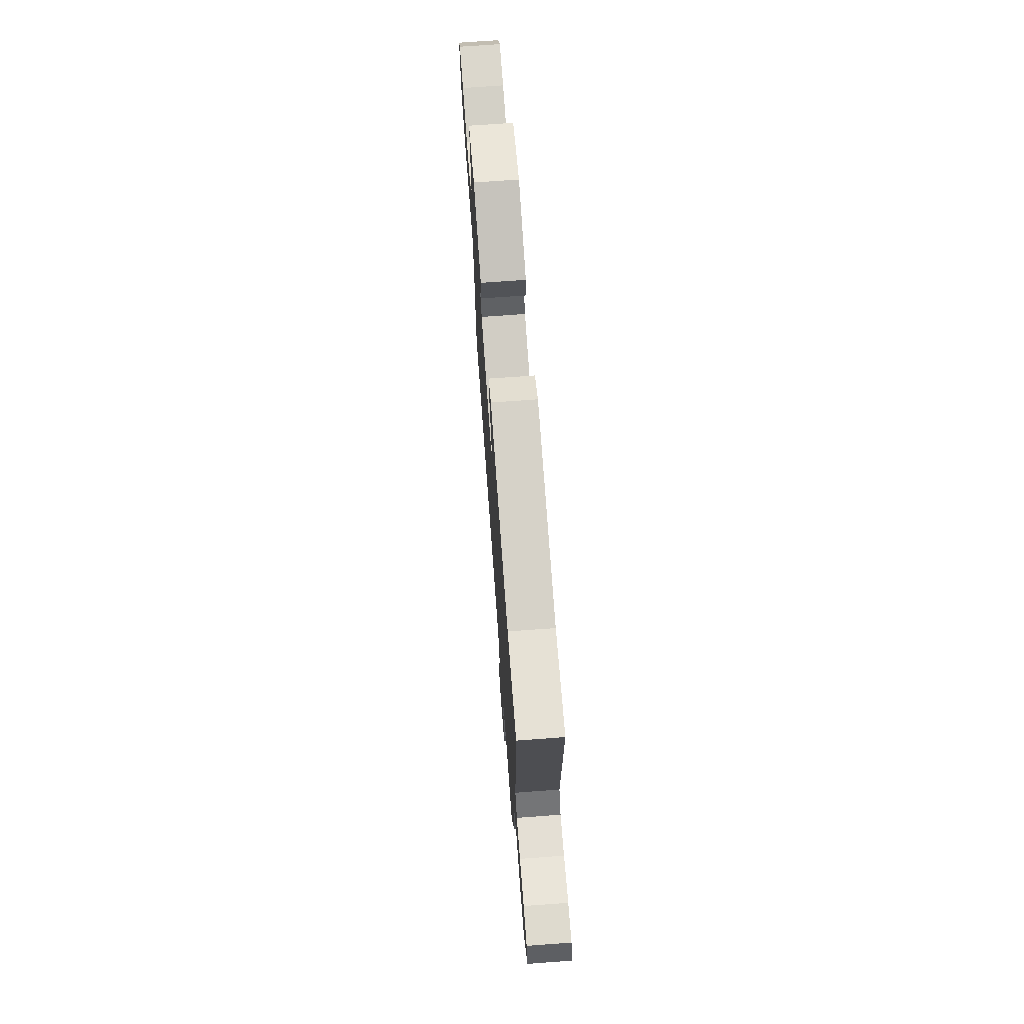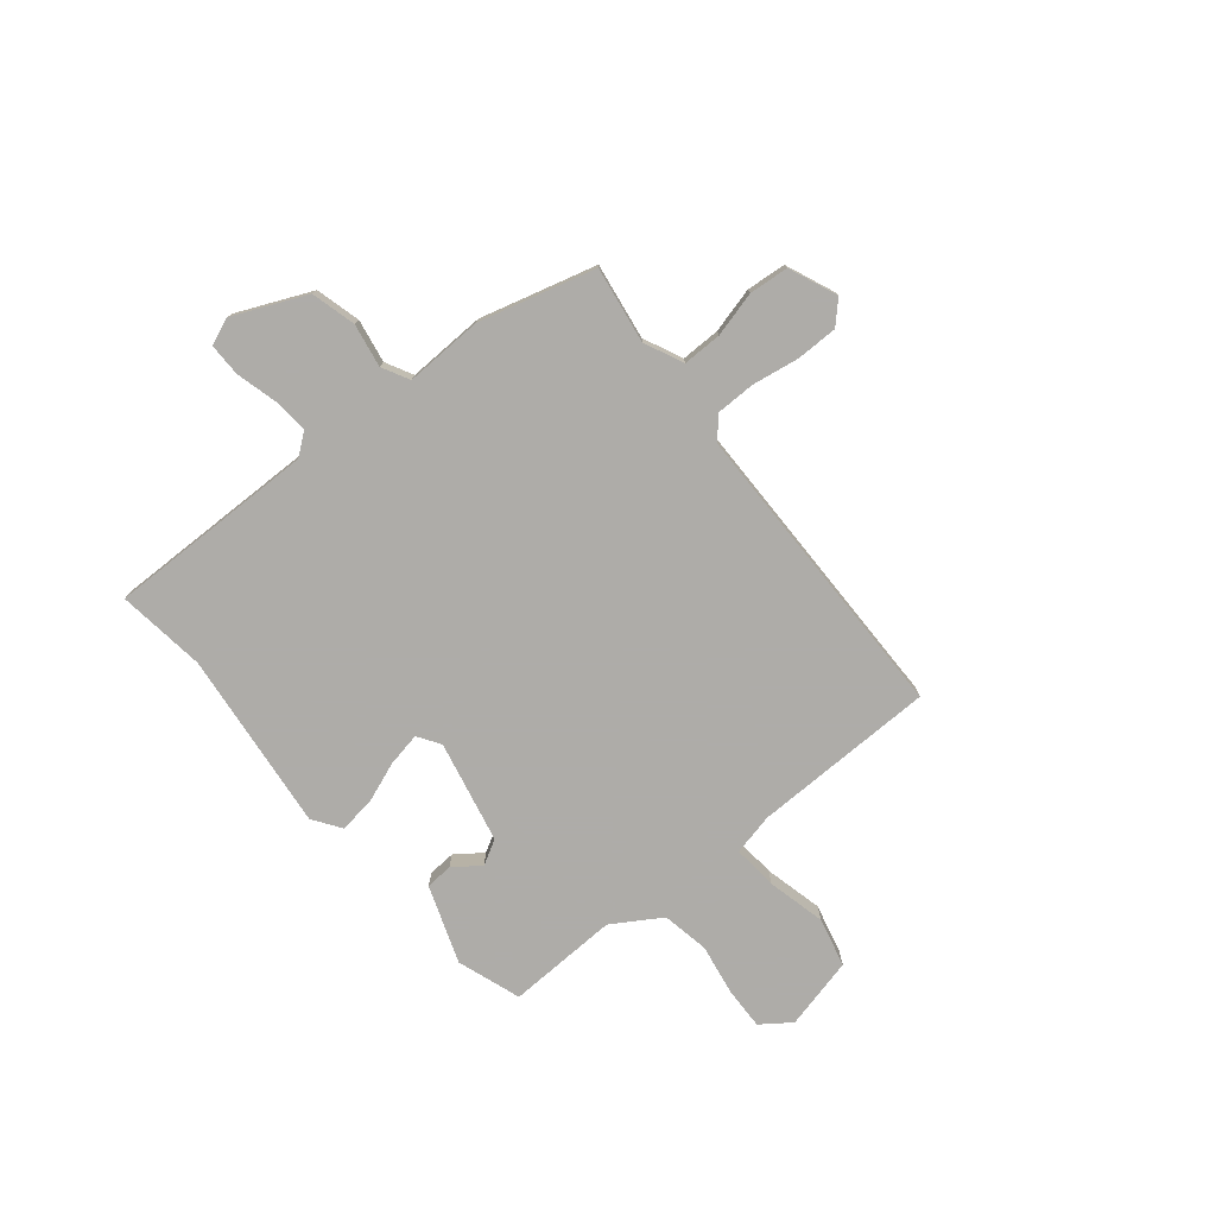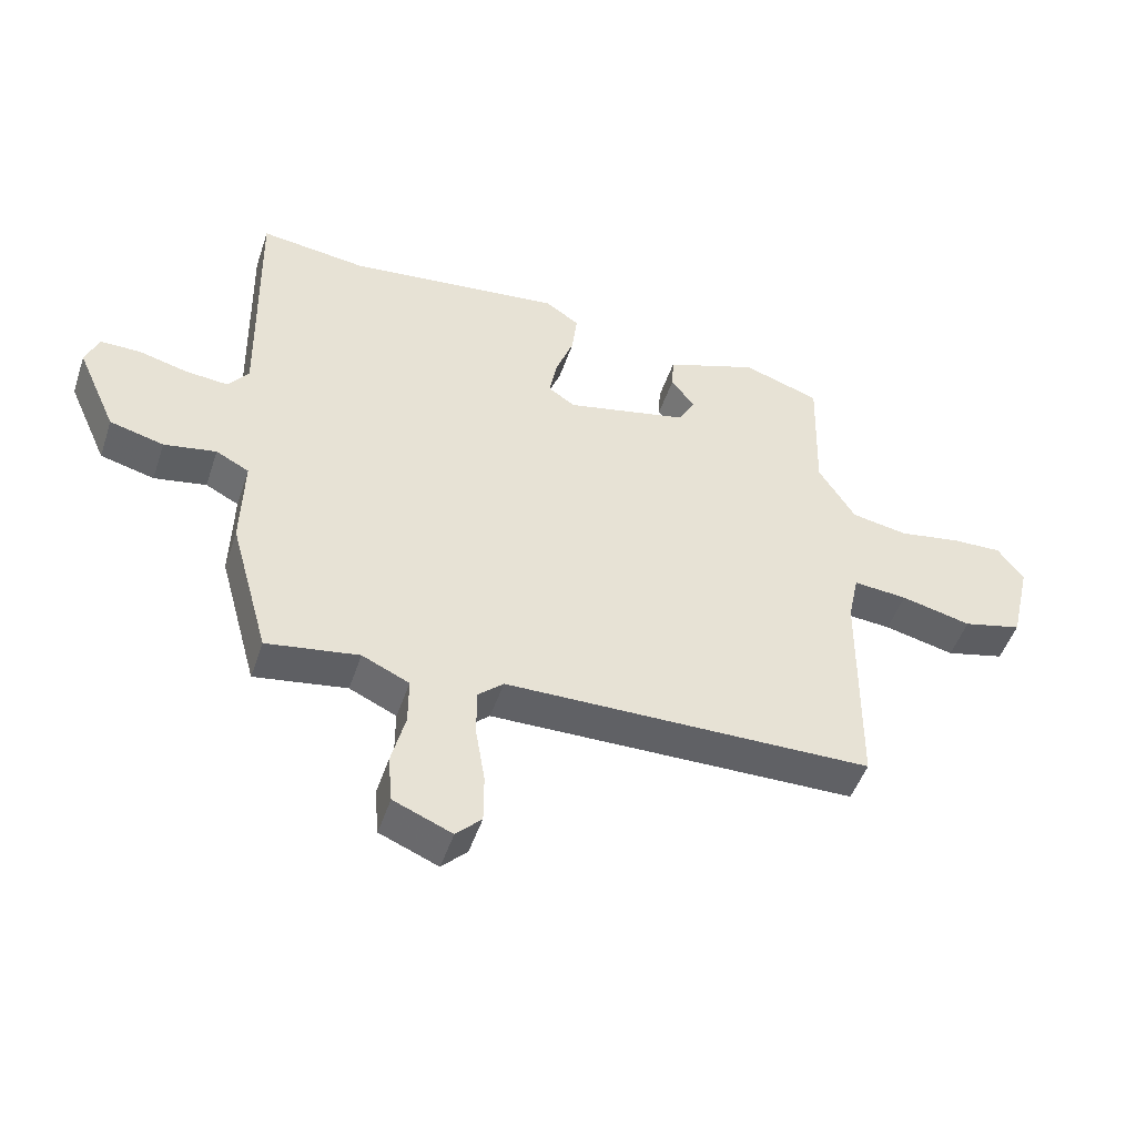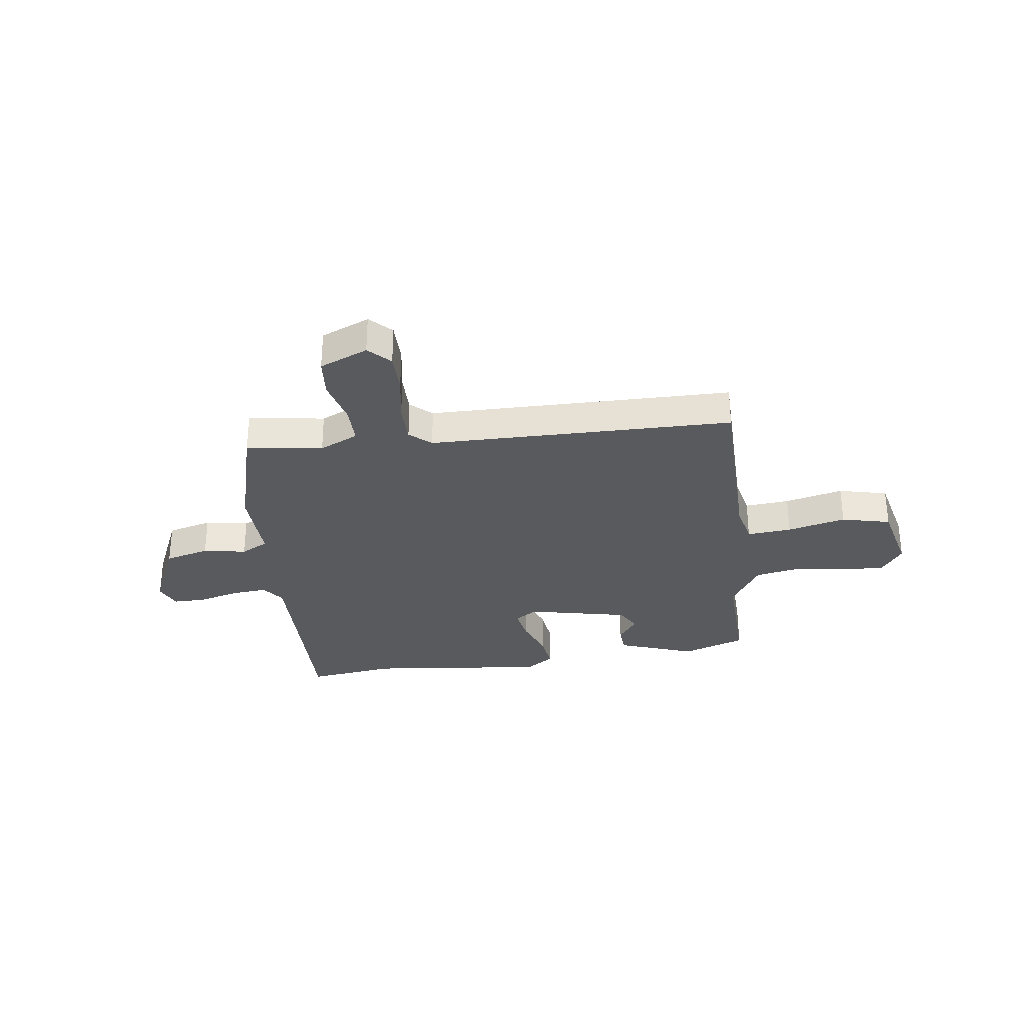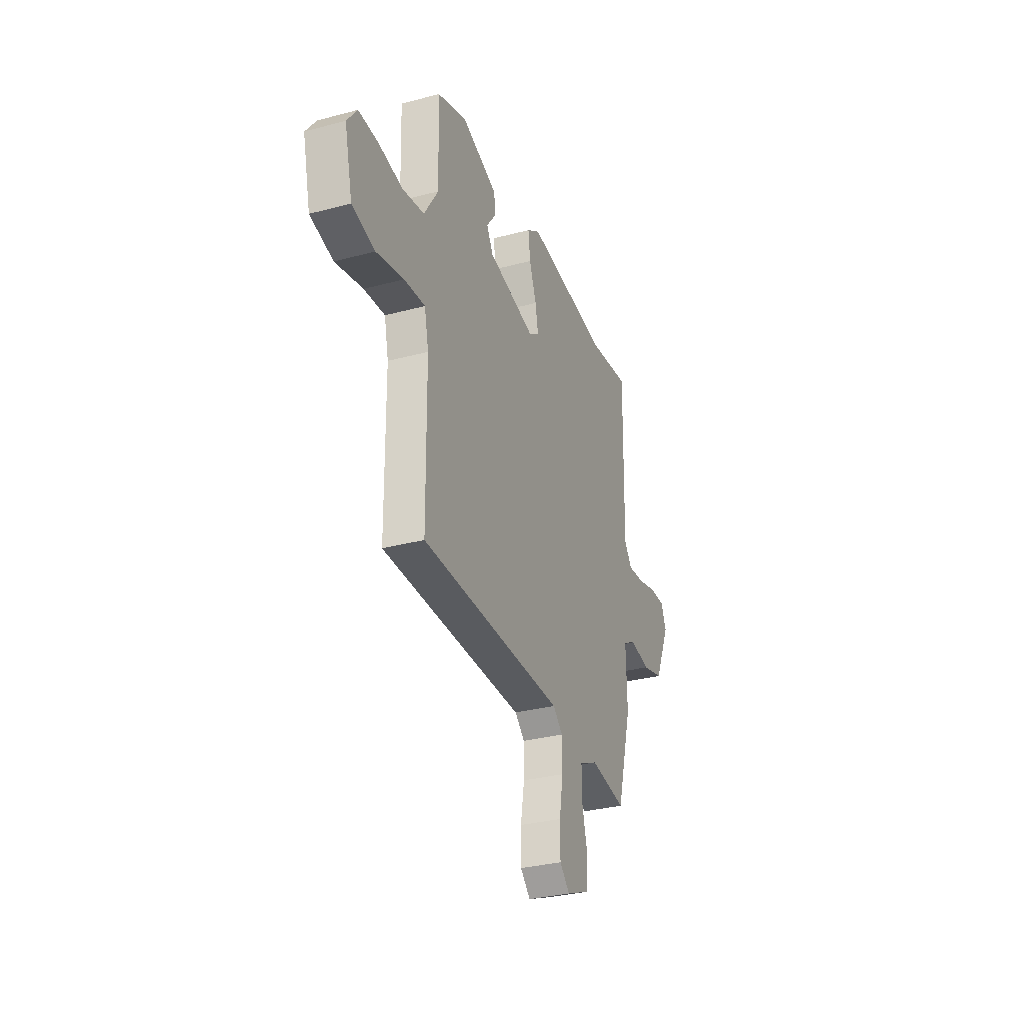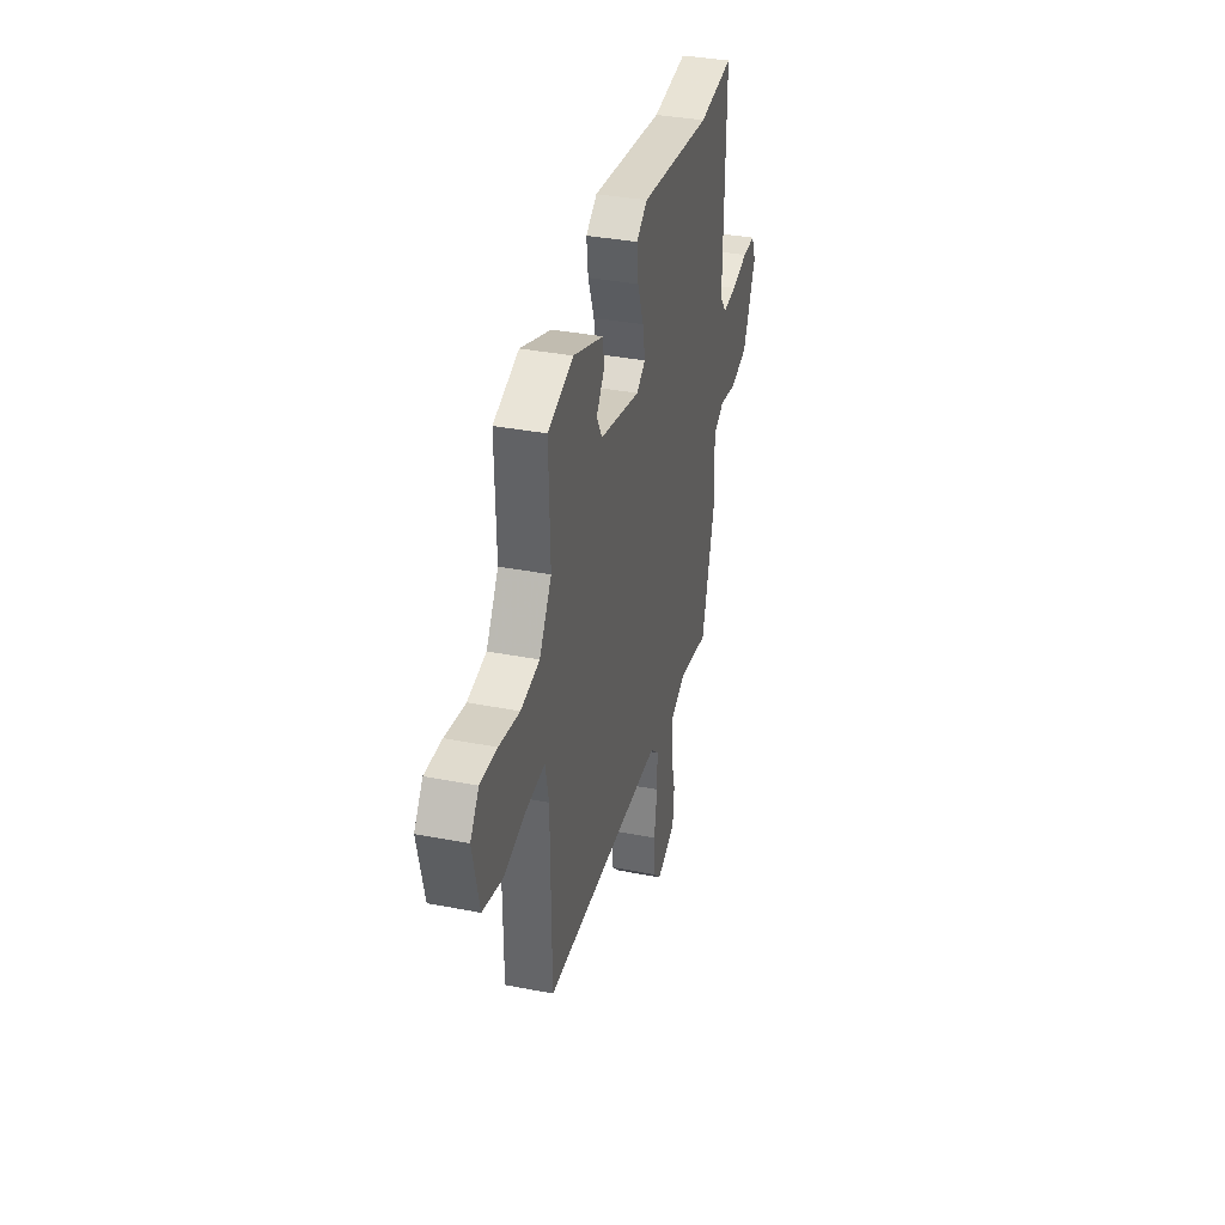
<metadata>
{"format":"obj","ext":"obj","renderer":"f3d","projection":"perspective","resolution":1024,"background":"white","views":[{"elev":71.2,"azim":85.8,"up":"+Z"},{"elev":-77.0,"azim":129.6,"up":"+Y"},{"elev":-48.7,"azim":161.7,"up":"+Z"},{"elev":-31.2,"azim":-172.1,"up":"+Y"},{"elev":-31.6,"azim":-69.3,"up":"+Z"},{"elev":35.4,"azim":-75.5,"up":"+Z"}]}
</metadata>
<code>
v -0.486 0.07 0.451
v -0.365 0.07 0.492
v -0.219 0.07 0.439
v -0.216 0.07 0.387
v -0.253 0.07 0.337
v -0.227 0.07 0.29
v -0.034 0.07 0.247
v 0.009 0.07 0.275
v -0.003 0.07 0.339
v -0.032 0.07 0.417
v -0.04 0.07 0.485
v 0.013 0.07 0.521
v 0.355 0.07 0.482
v 0.522 0.07 0.503
v 0.514 0.07 0.106
v 0.546 0.07 0.064
v 0.613 0.07 0.07
v 0.691 0.07 0.09
v 0.753 0.07 0.09
v 0.774 0.07 0.039
v 0.712 0.07 -0.099
v 0.627 0.07 -0.121
v 0.545 0.07 -0.106
v 0.493 0.07 -0.133
v 0.497 0.07 -0.281
v 0.436 0.07 -0.501
v 0.291 0.07 -0.478
v 0.217 0.07 -0.512
v 0.217 0.07 -0.586
v 0.239 0.07 -0.672
v 0.232 0.07 -0.747
v 0.14 0.07 -0.785
v 0.1 0.07 -0.745
v 0.1 0.07 -0.667
v 0.115 0.07 -0.578
v 0.115 0.07 -0.503
v 0.075 0.07 -0.467
v -0.504 0.07 -0.459
v -0.507 0.07 -0.111
v -0.524 0.07 -0.032
v -0.609 0.07 -0.039
v -0.72 0.07 -0.065
v -0.813 0.07 -0.042
v -0.845 0.07 0.095
v -0.804 0.07 0.151
v -0.724 0.07 0.148
v -0.627 0.07 0.131
v -0.538 0.07 0.147
v -0.48 0.07 0.239
v -0.486 0 0.451
v -0.365 0 0.492
v -0.219 0 0.439
v -0.216 0 0.387
v -0.253 0 0.337
v -0.227 0 0.29
v -0.034 0 0.247
v 0.009 0 0.275
v -0.003 0 0.339
v -0.032 0 0.417
v -0.04 0 0.485
v 0.013 0 0.521
v 0.355 0 0.482
v 0.522 0 0.503
v 0.514 0 0.106
v 0.546 0 0.064
v 0.613 0 0.07
v 0.691 0 0.09
v 0.753 0 0.09
v 0.774 0 0.039
v 0.712 0 -0.099
v 0.627 0 -0.121
v 0.545 0 -0.106
v 0.493 0 -0.133
v 0.497 0 -0.281
v 0.436 0 -0.501
v 0.291 0 -0.478
v 0.217 0 -0.512
v 0.217 0 -0.586
v 0.239 0 -0.672
v 0.232 0 -0.747
v 0.14 0 -0.785
v 0.1 0 -0.745
v 0.1 0 -0.667
v 0.115 0 -0.578
v 0.115 0 -0.503
v 0.075 0 -0.467
v -0.504 0 -0.459
v -0.507 0 -0.111
v -0.524 0 -0.032
v -0.609 0 -0.039
v -0.72 0 -0.065
v -0.813 0 -0.042
v -0.845 0 0.095
v -0.804 0 0.151
v -0.724 0 0.148
v -0.627 0 0.131
v -0.538 0 0.147
v -0.48 0 0.239
f 44 45 46 47
f 42 43 44 47
f 41 42 47 48
f 40 41 48 49
f 37 38 39
f 37 39 40 49
f 32 33 34 35
f 32 35 36
f 29 30 31 32
f 28 29 32 36
f 27 28 36 37
f 24 25 26 27
f 20 21 22 23
f 20 23 24
f 17 18 19 20
f 16 17 20 24
f 15 16 24 27
f 13 14 15 27
f 9 10 11 12
f 8 9 12 13
f 7 8 13 27
f 2 3 4 5
f 2 5 6
f 1 2 6
f 49 1 6
f 27 37 49
f 6 7 27 49
f 96 95 94 93
f 96 93 92 91
f 97 96 91 90
f 98 97 90 89
f 88 87 86
f 98 89 88 86
f 84 83 82 81
f 85 84 81
f 81 80 79 78
f 85 81 78 77
f 86 85 77 76
f 76 75 74 73
f 72 71 70 69
f 73 72 69
f 69 68 67 66
f 73 69 66 65
f 76 73 65 64
f 76 64 63 62
f 61 60 59 58
f 62 61 58 57
f 76 62 57 56
f 54 53 52 51
f 55 54 51
f 55 51 50
f 55 50 98
f 98 86 76
f 98 76 56 55
f 1 50 51 2
f 2 51 52 3
f 3 52 53 4
f 4 53 54 5
f 5 54 55 6
f 6 55 56 7
f 7 56 57 8
f 8 57 58 9
f 9 58 59 10
f 10 59 60 11
f 11 60 61 12
f 12 61 62 13
f 13 62 63 14
f 14 63 64 15
f 15 64 65 16
f 16 65 66 17
f 17 66 67 18
f 18 67 68 19
f 19 68 69 20
f 20 69 70 21
f 21 70 71 22
f 22 71 72 23
f 23 72 73 24
f 24 73 74 25
f 25 74 75 26
f 26 75 76 27
f 27 76 77 28
f 28 77 78 29
f 29 78 79 30
f 30 79 80 31
f 31 80 81 32
f 32 81 82 33
f 33 82 83 34
f 34 83 84 35
f 35 84 85 36
f 36 85 86 37
f 37 86 87 38
f 38 87 88 39
f 39 88 89 40
f 40 89 90 41
f 41 90 91 42
f 42 91 92 43
f 43 92 93 44
f 44 93 94 45
f 45 94 95 46
f 46 95 96 47
f 47 96 97 48
f 48 97 98 49
f 49 98 50 1

</code>
